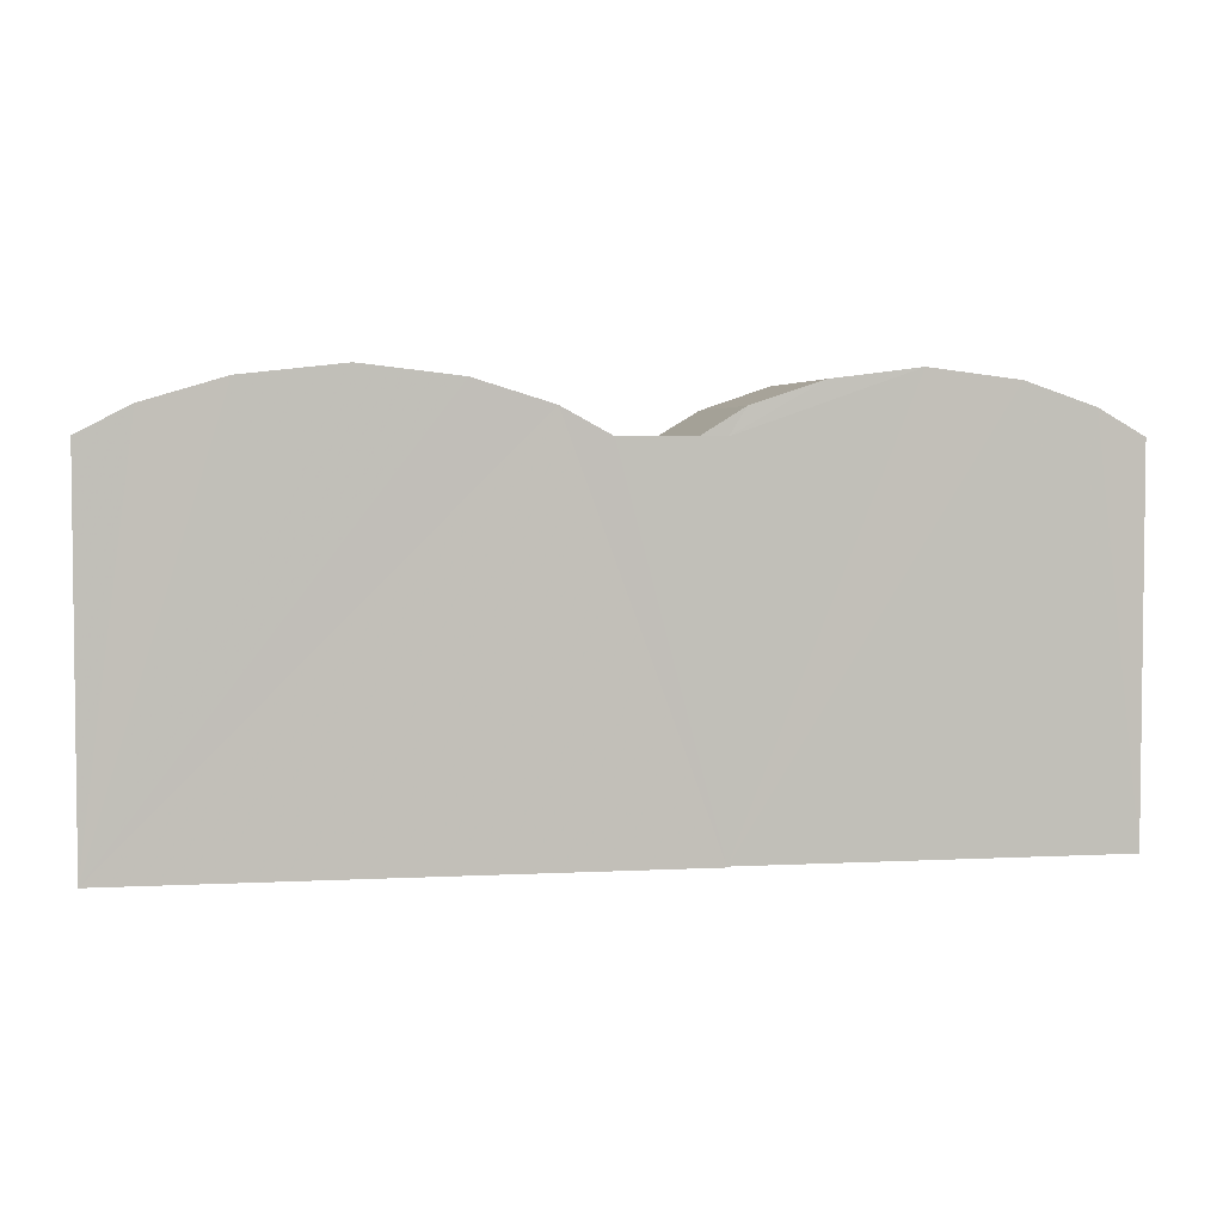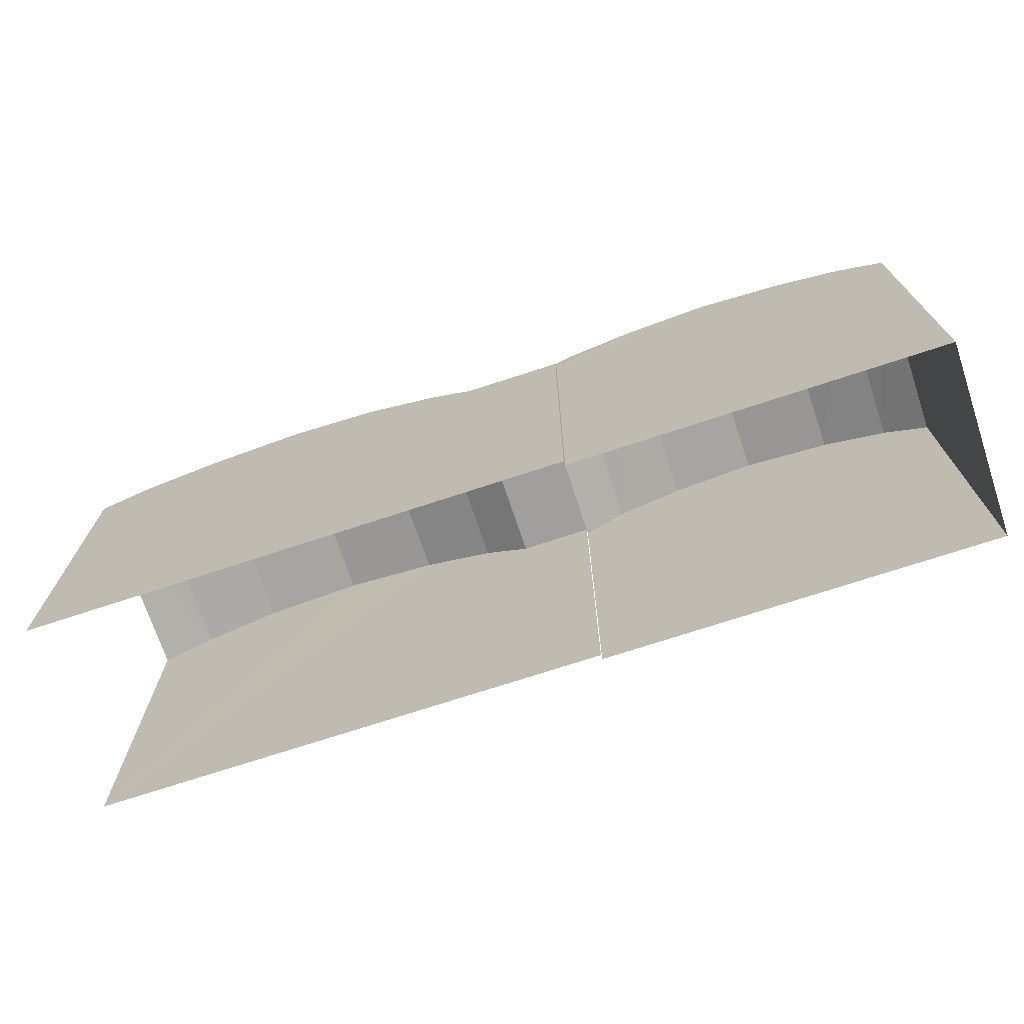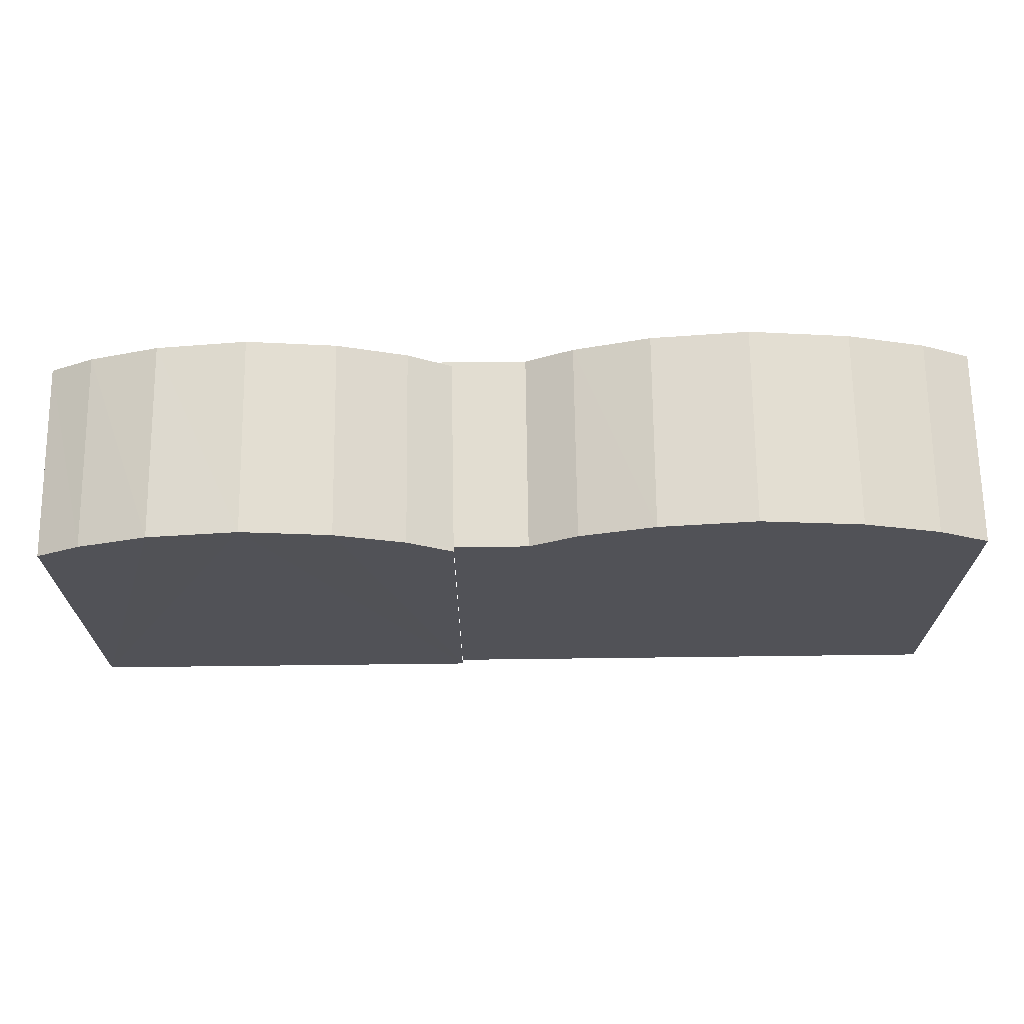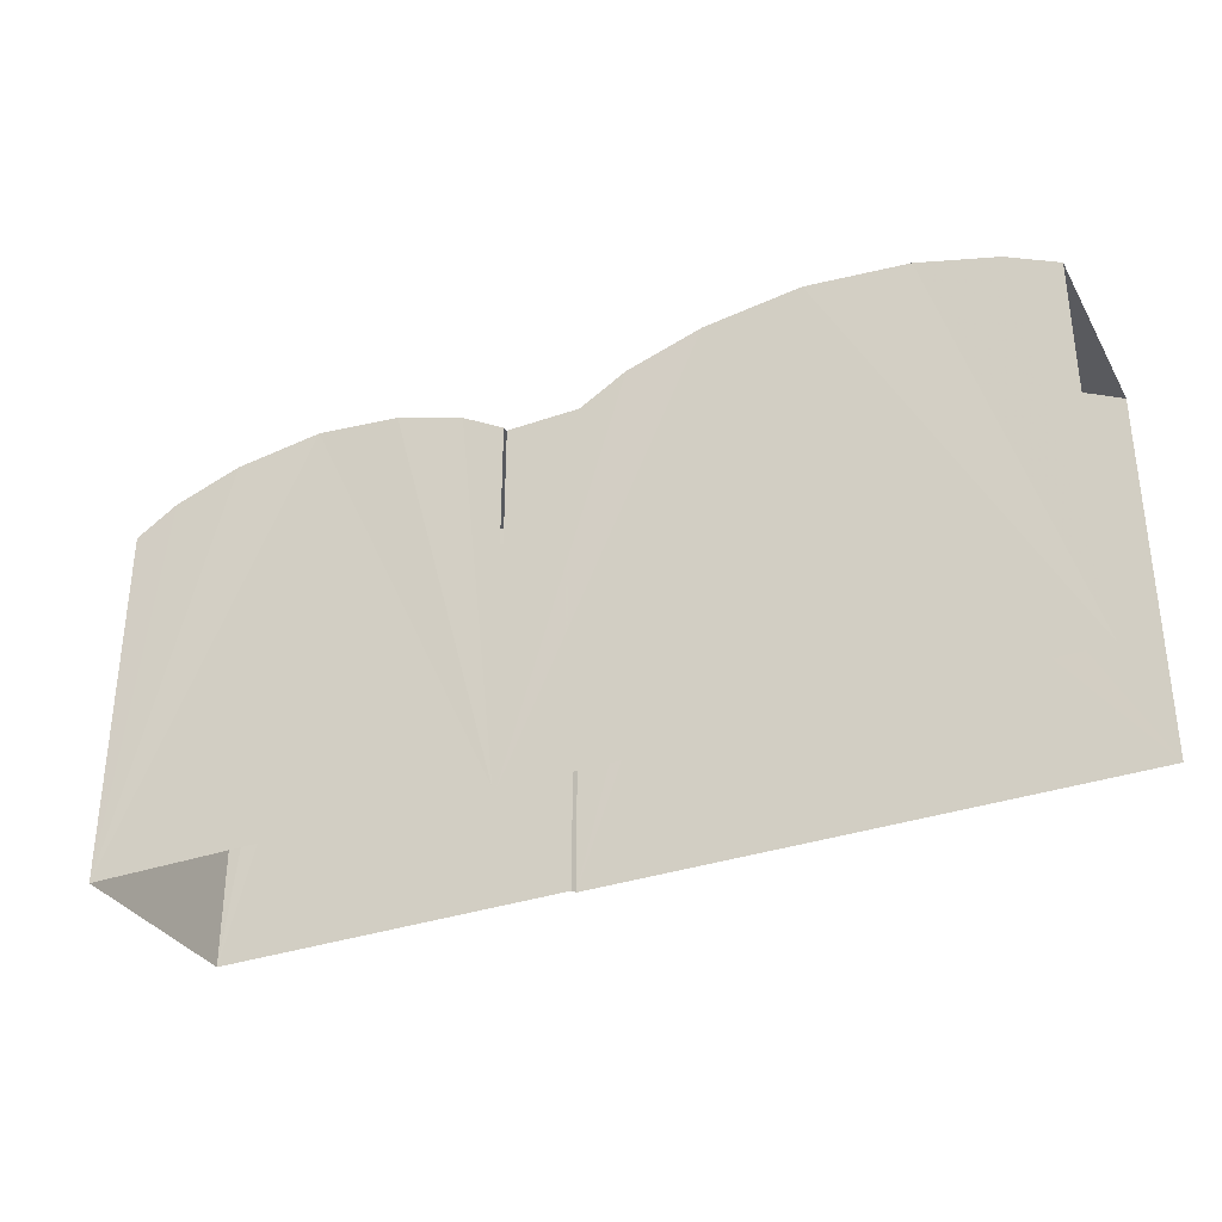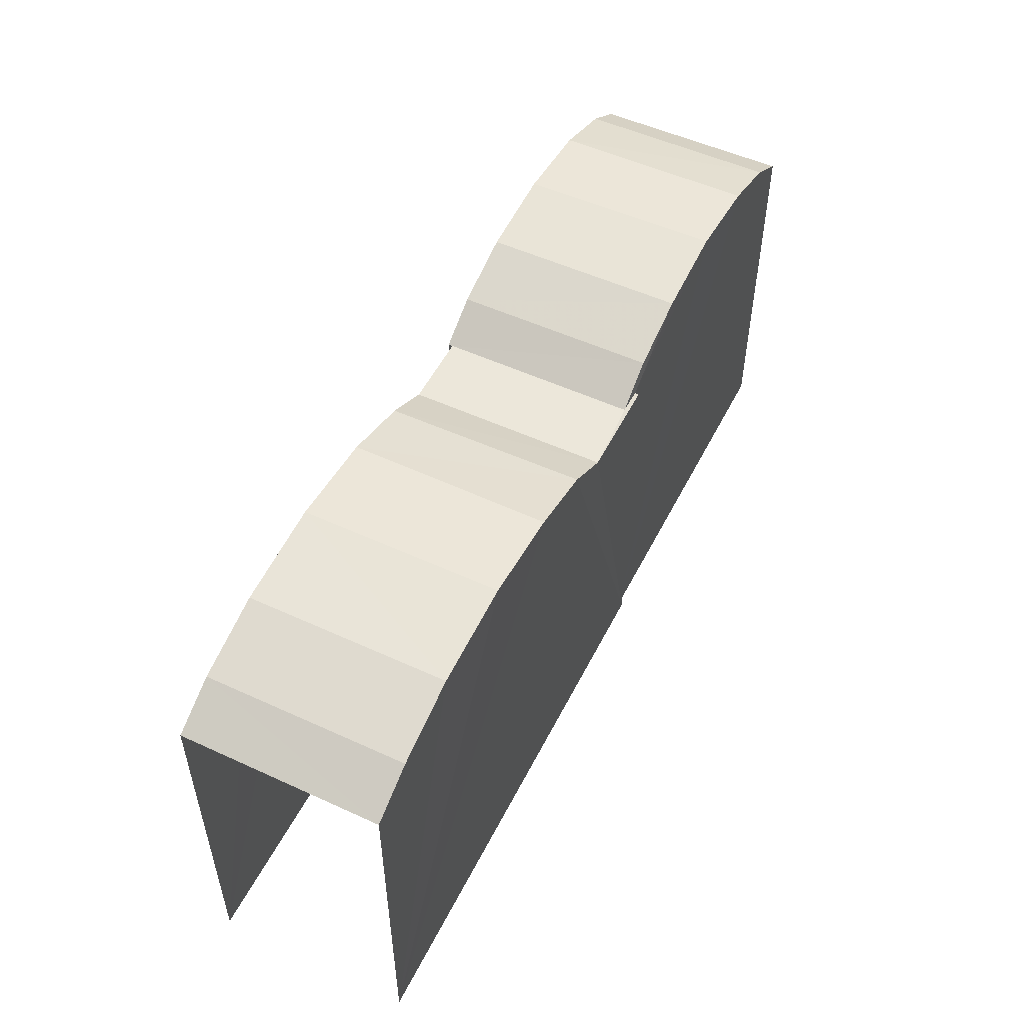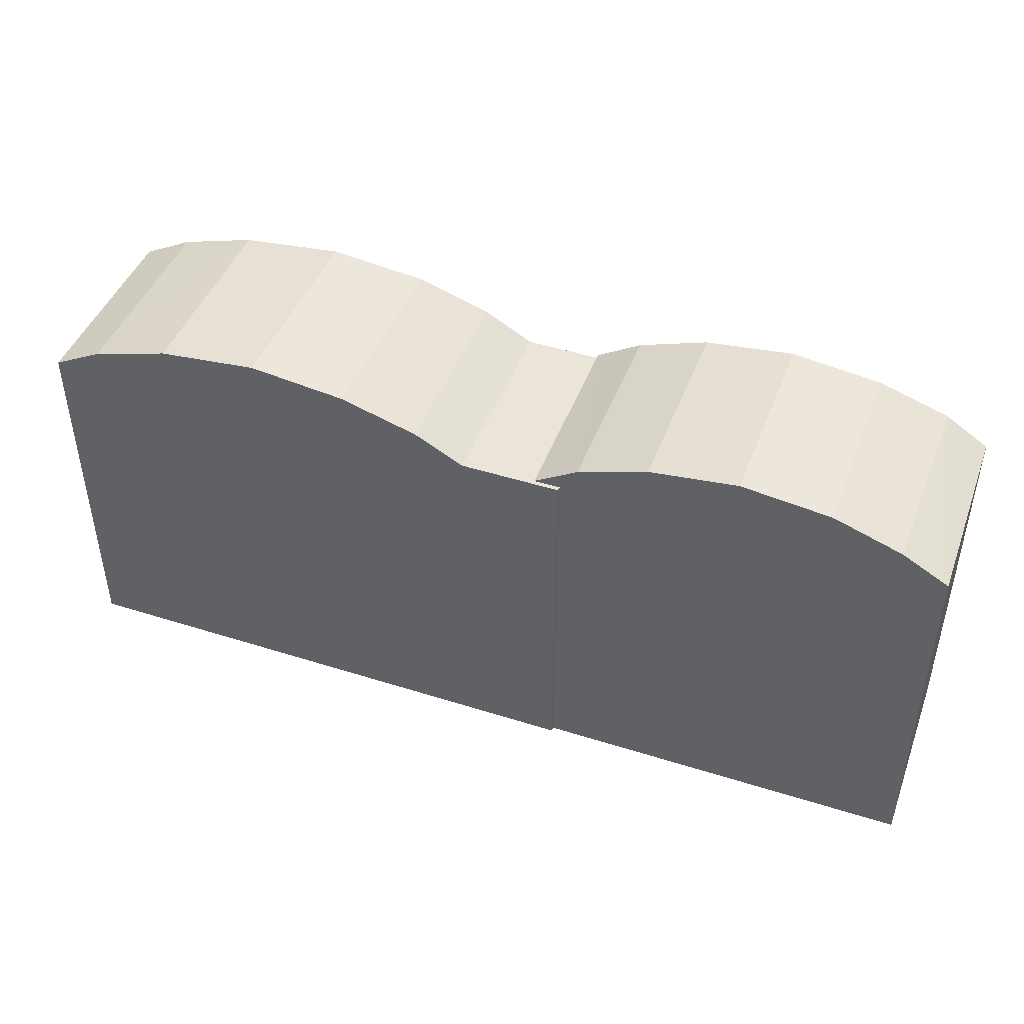
<metadata>
{"format":"obj","ext":"obj","renderer":"f3d","projection":"perspective","resolution":1024,"background":"white","views":[{"elev":3.8,"azim":-11.9,"up":"+Z"},{"elev":-71.3,"azim":16.5,"up":"+Z"},{"elev":68.5,"azim":177.4,"up":"+Z"},{"elev":-33.0,"azim":-156.1,"up":"+Z"},{"elev":52.3,"azim":-65.5,"up":"+Z"},{"elev":45.1,"azim":18.3,"up":"+Z"}]}
</metadata>
<code>
v -3.733e+05 -1.041e+05 27.23
v -3.733e+05 -1.041e+05 27.23
v -3.733e+05 -1.041e+05 27.23
v -3.733e+05 -1.041e+05 27.23
v -3.733e+05 -1.041e+05 27.23
v -3.733e+05 -1.041e+05 27.23
v -3.733e+05 -1.041e+05 27.23
v -3.733e+05 -1.041e+05 27.23
v -3.733e+05 -1.041e+05 37.13
v -3.733e+05 -1.041e+05 36.47
v -3.733e+05 -1.041e+05 36.47
v -3.733e+05 -1.041e+05 37.13
v -3.733e+05 -1.041e+05 36.47
v -3.733e+05 -1.041e+05 36.47
v -3.733e+05 -1.041e+05 36.47
v -3.733e+05 -1.041e+05 36.47
v -3.733e+05 -1.041e+05 37.98
v -3.733e+05 -1.041e+05 37.71
v -3.733e+05 -1.041e+05 37.98
v -3.733e+05 -1.041e+05 37.71
v -3.733e+05 -1.041e+05 37.71
v -3.733e+05 -1.041e+05 37.71
v -3.733e+05 -1.041e+05 36.47
v -3.733e+05 -1.041e+05 37.13
v -3.733e+05 -1.041e+05 36.47
v -3.733e+05 -1.041e+05 37.13
v -3.733e+05 -1.041e+05 37.71
v -3.733e+05 -1.041e+05 37.71
v -3.733e+05 -1.041e+05 37.98
v -3.733e+05 -1.041e+05 37.98
v -3.733e+05 -1.041e+05 36.47
v -3.733e+05 -1.041e+05 36.47
v -3.733e+05 -1.041e+05 37.13
v -3.733e+05 -1.041e+05 37.13
v -3.733e+05 -1.041e+05 37.71
v -3.733e+05 -1.041e+05 37.71
v -3.733e+05 -1.041e+05 37.13
v -3.733e+05 -1.041e+05 37.13
v -3.733e+05 -1.041e+05 36.47
f 1 2 3
f 4 3 5
f 2 6 7
f 8 5 7
f 3 2 5
f 5 2 7
f 23 1 3
f 23 25 1
f 2 39 6
f 2 16 39
f 9 10 11
f 9 12 10
f 13 14 10
f 10 14 11
f 13 15 14
f 11 14 16
f 17 18 19
f 17 20 18
f 12 9 21
f 22 12 21
f 23 24 25
f 23 26 24
f 26 20 24
f 26 18 20
f 27 28 29
f 30 27 29
f 31 32 33
f 34 31 33
f 34 33 35
f 36 34 35
f 37 38 28
f 27 37 28
f 36 35 30
f 29 36 30
f 22 21 17
f 19 22 17
f 14 38 16
f 16 37 39
f 16 38 37
f 9 2 21
f 17 21 1
f 16 2 11
f 11 2 9
f 20 17 1
f 21 2 1
f 24 20 1
f 24 1 25
f 32 7 33
f 7 6 30
f 33 7 35
f 6 39 37
f 35 7 30
f 30 6 27
f 27 6 37
f 32 8 7
f 32 31 8
f 13 10 4
f 4 12 3
f 26 23 3
f 12 22 3
f 3 22 19
f 10 12 4
f 3 19 18
f 26 3 18
f 15 13 4
f 5 15 4
f 31 34 8
f 34 36 8
f 8 36 5
f 5 36 29
f 15 29 28
f 38 14 15
f 15 5 29
f 38 15 28

</code>
